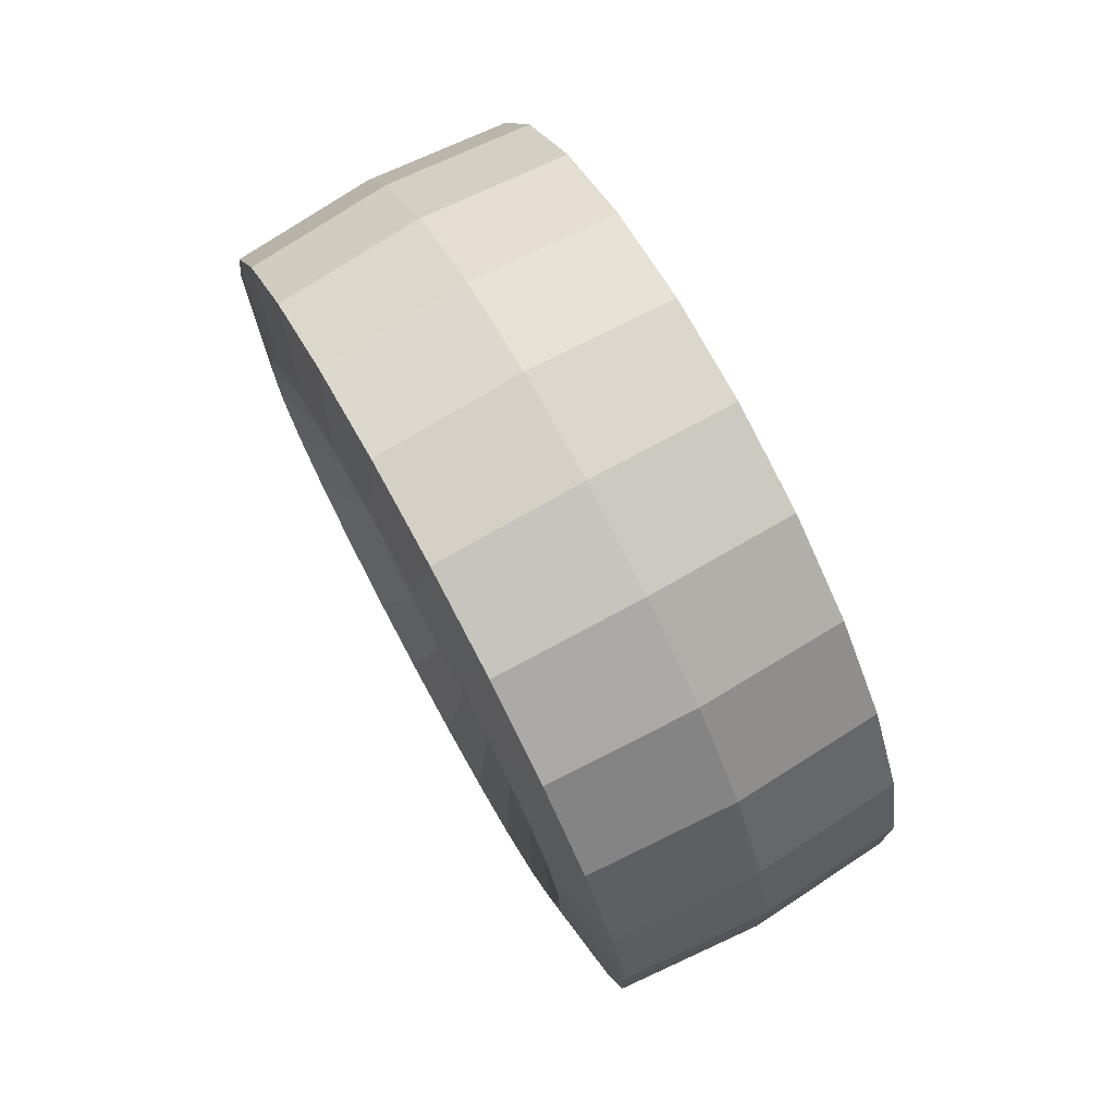
<metadata>
{"format":"obj","ext":"obj","renderer":"f3d","projection":"perspective","resolution":1024,"background":"white","views":[{"elev":75.0,"azim":-28.4,"up":"+Z"}]}
</metadata>
<code>
o 1804a7cd_D_1804a7cd_D.001
v 1.628 0.9065 3.345
v 1.593 0.9062 3.345
v 1.628 0.8769 3.341
v 1.593 0.8766 3.34
v 1.628 0.8582 3.364
v 1.593 0.8579 3.364
v 1.628 0.8692 3.393
v 1.593 0.8688 3.392
v 1.628 0.8988 3.397
v 1.593 0.8985 3.397
v 1.628 0.9175 3.374
v 1.593 0.9171 3.373
v 1.628 0.9065 3.345
v 1.593 0.9062 3.345
v 1.709 1.147 2.517
v 1.709 1.316 2.617
v 1.439 1.326 2.596
v 1.44 1.153 2.494
v 1.71 0.96 2.466
v 1.44 0.96 2.441
v 1.17 1.142 2.51
v 1.711 0.7661 2.465
v 1.441 0.7608 2.44
v 1.17 0.9549 2.458
v 1.712 0.5792 2.515
v 1.171 0.7611 2.457
v 1.169 1.311 2.609
v 1.442 0.5687 2.492
v 1.172 0.5741 2.507
v 1.712 0.4119 2.612
v 1.173 0.4068 2.605
v 1.443 0.3967 2.592
v 1.713 0.2756 2.751
v 1.443 0.2567 2.734
v 1.173 0.2705 2.743
v 1.713 0.1796 2.921
v 1.443 0.1581 2.909
v 1.713 0.1306 3.111
v 1.173 0.1746 2.913
v 1.443 0.1077 3.104
v 1.173 0.1255 3.103
v 1.712 0.1317 3.308
v 1.442 0.1088 3.306
v 1.172 0.1266 3.3
v 1.711 0.1829 3.498
v 1.442 0.1615 3.502
v 1.711 0.2808 3.669
v 1.172 0.1779 3.49
v 1.441 0.2621 3.677
v 1.171 0.2758 3.661
v 1.71 0.4187 3.808
v 1.44 0.4037 3.821
v 1.17 0.4136 3.801
v 1.709 0.5871 3.908
v 1.439 0.5768 3.923
v 1.708 0.7746 3.959
v 1.169 0.582 3.9
v 1.438 0.7695 3.976
v 1.168 0.7696 3.952
v 1.707 0.9685 3.96
v 1.437 0.9687 3.977
v 1.167 0.9634 3.952
v 1.706 1.155 3.91
v 1.436 1.161 3.926
v 1.706 1.323 3.813
v 1.166 1.15 3.902
v 1.436 1.333 3.825
v 1.166 1.318 3.805
v 1.706 1.459 3.674
v 1.435 1.473 3.683
v 1.166 1.454 3.666
v 1.706 1.555 3.504
v 1.435 1.571 3.508
v 1.706 1.604 3.314
v 1.166 1.55 3.496
v 1.436 1.622 3.313
v 1.166 1.599 3.306
v 1.706 1.603 3.118
v 1.436 1.621 3.111
v 1.166 1.598 3.11
v 1.707 1.552 2.927
v 1.437 1.568 2.915
v 1.708 1.454 2.756
v 1.167 1.547 2.919
v 1.438 1.467 2.74
v 1.168 1.449 2.749
v 1.709 1.316 2.617
v 1.169 1.311 2.609
v 1.439 1.326 2.596
v 1.629 0.7537 3.29
v 1.594 0.7534 3.29
v 1.629 0.7488 3.26
v 1.594 0.7485 3.26
v 1.629 0.7208 3.249
v 1.594 0.7205 3.249
v 1.629 0.6977 3.268
v 1.594 0.6973 3.268
v 1.629 0.7025 3.298
v 1.594 0.7022 3.298
v 1.629 0.7306 3.309
v 1.594 0.7303 3.309
v 1.629 0.7537 3.29
v 1.594 0.7534 3.29
v 1.629 0.7568 3.126
v 1.594 0.7565 3.126
v 1.629 0.7834 3.112
v 1.594 0.7831 3.112
v 1.629 0.7848 3.082
v 1.594 0.7844 3.081
v 1.629 0.7595 3.065
v 1.594 0.7592 3.065
v 1.63 0.7329 3.079
v 1.594 0.7326 3.078
v 1.629 0.7316 3.109
v 1.594 0.7312 3.109
v 1.629 0.7568 3.126
v 1.594 0.7565 3.126
v 1.629 0.9115 3.08
v 1.593 0.9112 3.079
v 1.629 0.9329 3.101
v 1.593 0.9325 3.101
v 1.628 0.9617 3.094
v 1.593 0.9614 3.093
v 1.629 0.9693 3.064
v 1.593 0.969 3.064
v 1.629 0.948 3.043
v 1.593 0.9476 3.042
v 1.629 0.9191 3.051
v 1.593 0.9187 3.05
v 1.629 0.9115 3.08
v 1.593 0.9112 3.079
v 1.628 1.004 3.215
v 1.593 1.004 3.215
v 1.628 0.9907 3.243
v 1.593 0.9903 3.242
v 1.628 1.007 3.268
v 1.593 1.007 3.268
v 1.628 1.037 3.267
v 1.592 1.037 3.266
v 1.628 1.05 3.24
v 1.592 1.05 3.239
v 1.628 1.034 3.214
v 1.593 1.034 3.213
v 1.628 1.004 3.215
v 1.593 1.004 3.215
v 1.628 0.9175 3.374
v 1.628 0.8879 3.369
v 1.628 0.8988 3.397
v 1.628 0.9065 3.345
v 1.628 0.8769 3.341
v 1.628 0.8692 3.393
v 1.628 0.8582 3.364
v 1.706 1.604 3.314
v 1.737 1.422 3.29
v 1.706 1.555 3.504
v 1.737 1.421 3.141
v 1.684 1.278 3.159
v 1.737 1.385 3.433
v 1.684 1.278 3.269
v 1.706 1.603 3.118
v 1.706 1.459 3.674
v 1.685 1.249 3.053
v 1.737 1.313 3.561
v 1.738 1.383 2.998
v 1.706 1.323 3.813
v 1.707 1.552 2.927
v 1.739 1.309 2.87
v 1.685 1.195 2.958
v 1.708 1.454 2.756
v 1.739 1.205 2.764
v 1.686 1.118 2.879
v 1.709 1.316 2.617
v 1.74 1.079 2.69
v 1.686 1.024 2.824
v 1.709 1.147 2.517
v 1.741 0.9373 2.651
v 1.687 0.9188 2.795
v 1.71 0.96 2.466
v 1.741 0.7914 2.65
v 1.687 0.8106 2.795
v 1.711 0.7661 2.465
v 1.684 1.251 3.375
v 1.687 0.7062 2.823
v 1.742 0.6507 2.688
v 1.737 1.21 3.665
v 1.712 0.5792 2.515
v 1.742 0.5247 2.761
v 1.688 0.6128 2.877
v 1.712 0.4119 2.612
v 1.688 0.5367 2.954
v 1.742 0.4221 2.865
v 1.713 0.2756 2.751
v 1.688 0.4831 3.049
v 1.742 0.3498 2.993
v 1.713 0.1796 2.921
v 1.688 0.4557 3.155
v 1.742 0.3129 3.136
v 1.713 0.1306 3.111
v 1.688 0.4563 3.265
v 1.742 0.3137 3.285
v 1.712 0.1317 3.308
v 1.687 0.4849 3.372
v 1.741 0.3523 3.428
v 1.711 0.1829 3.498
v 1.706 1.155 3.91
v 1.684 1.197 3.47
v 1.687 0.5396 3.467
v 1.741 0.426 3.556
v 1.711 0.2808 3.669
v 1.74 0.5298 3.662
v 1.686 0.6166 3.545
v 1.71 0.4187 3.808
v 1.739 0.6566 3.736
v 1.686 0.7106 3.6
v 1.709 0.5871 3.908
v 1.685 0.8153 3.629
v 1.739 0.7978 3.775
v 1.708 0.7746 3.959
v 1.738 0.9438 3.776
v 1.685 0.9236 3.63
v 1.707 0.9685 3.96
v 1.684 1.028 3.602
v 1.738 1.085 3.738
v 1.684 1.121 3.547
v 1.687 0.5396 3.467
v 1.686 0.6166 3.545
v 1.578 0.601 3.417
v 1.578 0.6633 3.48
v 1.578 0.5568 3.34
v 1.623 0.7223 3.403
v 1.624 0.678 3.358
v 1.687 0.4849 3.372
v 1.686 0.7106 3.6
v 1.623 0.7765 3.435
v 1.579 0.5336 3.254
v 1.596 0.7477 3.368
v 1.688 0.4563 3.265
v 1.577 0.7394 3.525
v 1.624 0.6466 3.303
v 1.596 0.7922 3.394
v 1.596 0.7113 3.331
v 1.685 0.8153 3.629
v 1.623 0.8367 3.451
v 1.595 0.8418 3.408
v 1.577 0.8242 3.548
v 1.624 0.6301 3.242
v 1.596 0.8662 3.211
v 1.596 0.6855 3.286
v 1.685 0.9236 3.63
v 1.623 0.899 3.452
v 1.595 0.893 3.408
v 1.577 0.9118 3.549
v 1.684 1.028 3.602
v 1.595 0.9423 3.395
v 1.622 0.9591 3.435
v 1.576 0.9963 3.526
v 1.595 0.9865 3.369
v 1.684 1.121 3.547
v 1.622 1.013 3.404
v 1.576 1.072 3.482
v 1.595 1.023 3.333
v 1.684 1.197 3.47
v 1.595 1.048 3.288
v 1.622 1.057 3.36
v 1.576 1.133 3.419
v 1.595 1.061 3.238
v 1.579 0.5331 3.165
v 1.684 1.251 3.375
v 1.622 1.087 3.305
v 1.576 1.177 3.342
v 1.595 1.061 3.186
v 1.684 1.278 3.269
v 1.595 1.047 3.136
v 1.622 1.103 3.244
v 1.576 1.199 3.257
v 1.596 0.672 3.236
v 1.595 1.021 3.09
v 1.684 1.278 3.159
v 1.622 1.103 3.181
v 1.576 1.199 3.168
v 1.596 0.9847 3.054
v 1.685 1.249 3.053
v 1.596 0.9402 3.027
v 1.623 1.086 3.12
v 1.576 1.175 3.082
v 1.596 0.8907 3.014
v 1.685 1.195 2.958
v 1.623 1.055 3.065
v 1.577 1.131 3.004
v 1.596 0.8395 3.013
v 1.686 1.118 2.879
v 1.596 0.7901 3.027
v 1.623 1.011 3.02
v 1.577 1.069 2.941
v 1.597 0.746 3.052
v 1.686 1.024 2.824
v 1.623 0.9565 2.988
v 1.578 0.9927 2.896
v 1.597 0.71 3.089
v 1.597 0.6846 3.134
v 1.687 0.9188 2.795
v 1.597 0.6717 3.184
v 1.688 0.4557 3.155
v 1.624 0.8963 2.971
v 1.578 0.9079 2.873
v 1.687 0.8106 2.795
v 1.624 0.6298 3.179
v 1.624 0.834 2.971
v 1.578 0.8203 2.873
v 1.687 0.7062 2.823
v 1.624 0.7739 2.987
v 1.579 0.7358 2.895
v 1.688 0.6128 2.877
v 1.624 0.7202 3.018
v 1.579 0.6602 2.939
v 1.688 0.5367 2.954
v 1.624 0.6764 3.063
v 1.579 0.5986 3.002
v 1.688 0.4831 3.049
v 1.624 0.6455 3.118
v 1.579 0.5553 3.079
v 1.166 1.15 3.902
v 1.167 0.9634 3.952
v 1.137 1.079 3.73
v 1.137 0.9381 3.767
v 1.136 1.205 3.656
v 1.191 1.023 3.595
v 1.191 1.117 3.54
v 1.166 1.318 3.805
v 1.168 0.7696 3.952
v 1.191 0.919 3.623
v 1.136 1.307 3.552
v 1.138 0.7922 3.767
v 1.166 1.454 3.666
v 1.169 0.582 3.9
v 1.138 0.651 3.728
v 1.192 0.8107 3.622
v 1.17 0.4136 3.801
v 1.139 0.5242 3.653
v 1.192 0.706 3.593
v 1.171 0.2758 3.661
v 1.14 0.4204 3.548
v 1.193 0.6119 3.538
v 1.172 0.1779 3.49
v 1.14 0.3467 3.419
v 1.193 0.535 3.46
v 1.172 0.1266 3.3
v 1.141 0.3081 3.276
v 1.194 0.4803 3.364
v 1.173 0.1255 3.103
v 1.19 1.193 3.463
v 1.194 0.4517 3.258
v 1.141 0.3073 3.128
v 1.136 1.38 3.424
v 1.173 0.1746 2.913
v 1.141 0.3442 2.985
v 1.194 0.4511 3.148
v 1.173 0.2705 2.743
v 1.194 0.4785 3.042
v 1.141 0.4165 2.857
v 1.173 0.4068 2.605
v 1.194 0.532 2.947
v 1.141 0.5191 2.752
v 1.172 0.5741 2.507
v 1.194 0.6081 2.87
v 1.141 0.645 2.679
v 1.171 0.7611 2.457
v 1.194 0.7016 2.815
v 1.14 0.7858 2.641
v 1.17 0.9549 2.458
v 1.194 0.806 2.787
v 1.14 0.9317 2.642
v 1.17 1.142 2.51
v 1.166 1.55 3.496
v 1.19 1.246 3.368
v 1.193 0.9142 2.788
v 1.139 1.073 2.681
v 1.169 1.311 2.609
v 1.138 1.2 2.756
v 1.193 1.019 2.817
v 1.168 1.449 2.749
v 1.138 1.304 2.861
v 1.192 1.113 2.872
v 1.167 1.547 2.919
v 1.192 1.19 2.95
v 1.137 1.377 2.989
v 1.166 1.598 3.11
v 1.136 1.416 3.133
v 1.191 1.245 3.046
v 1.166 1.599 3.306
v 1.191 1.273 3.152
v 1.136 1.417 3.281
v 1.191 1.274 3.262
v 1.19 1.193 3.463
v 1.199 1.158 3.435
v 1.19 1.246 3.368
v 1.199 1.09 3.504
v 1.306 1.142 3.424
v 1.199 1.205 3.351
v 1.306 1.187 3.344
v 1.191 1.117 3.54
v 1.191 1.274 3.262
v 1.306 1.078 3.489
v 1.199 1.23 3.256
v 1.308 0.8635 3.207
v 1.191 1.273 3.152
v 1.199 1.006 3.553
v 1.306 1.21 3.255
v 1.199 1.229 3.158
v 1.306 1.209 3.162
v 1.191 1.023 3.595
v 1.191 1.245 3.046
v 1.306 0.999 3.535
v 1.199 0.913 3.578
v 1.307 0.9111 3.558
v 1.191 0.919 3.623
v 1.2 0.8163 3.578
v 1.307 0.82 3.558
v 1.192 0.8107 3.622
v 1.307 0.7318 3.533
v 1.2 0.7228 3.552
v 1.308 0.6527 3.487
v 1.192 0.706 3.593
v 1.308 0.5879 3.421
v 1.201 0.6388 3.502
v 1.193 0.6119 3.538
v 1.309 0.5419 3.341
v 1.201 0.57 3.433
v 1.309 0.5178 3.251
v 1.193 0.535 3.46
v 1.307 1.185 3.073
v 1.309 0.5172 3.159
v 1.201 0.5212 3.347
v 1.194 0.4803 3.364
v 1.309 0.5403 3.07
v 1.199 1.204 3.063
v 1.202 0.4956 3.253
v 1.309 0.5854 2.99
v 1.194 0.4517 3.258
v 1.202 0.4951 3.154
v 1.309 0.6495 2.925
v 1.194 0.4511 3.148
v 1.309 0.7281 2.879
v 1.202 0.5196 3.06
v 1.309 0.816 2.855
v 1.194 0.4785 3.042
v 1.202 0.5674 2.975
v 1.308 0.9071 2.856
v 1.194 0.532 2.947
v 1.308 0.9952 2.88
v 1.202 0.6354 2.906
v 1.307 1.074 2.927
v 1.307 1.139 2.992
v 1.194 0.6081 2.87
v 1.202 0.7188 2.857
v 1.194 0.7016 2.815
v 1.192 1.19 2.95
v 1.201 0.8121 2.832
v 1.194 0.806 2.787
v 1.201 0.9087 2.833
v 1.193 0.9142 2.788
v 1.201 1.002 2.858
v 1.193 1.019 2.817
v 1.2 1.086 2.908
v 1.192 1.113 2.872
v 1.2 1.155 2.978
v 1.629 0.7306 3.309
v 1.629 0.7257 3.279
v 1.629 0.7025 3.298
v 1.629 0.7537 3.29
v 1.629 0.7488 3.26
v 1.629 0.6977 3.268
v 1.629 0.7208 3.249
v 1.629 0.7316 3.109
v 1.629 0.7582 3.096
v 1.63 0.7329 3.079
v 1.629 0.7568 3.126
v 1.629 0.7834 3.112
v 1.629 0.7595 3.065
v 1.629 0.7848 3.082
v 1.629 0.9191 3.051
v 1.629 0.9404 3.072
v 1.629 0.948 3.043
v 1.629 0.9115 3.08
v 1.629 0.9329 3.101
v 1.629 0.9693 3.064
v 1.628 0.9617 3.094
v 1.628 1.034 3.214
v 1.628 1.021 3.241
v 1.628 1.05 3.24
v 1.628 1.004 3.215
v 1.628 0.9907 3.243
v 1.628 1.037 3.267
v 1.628 1.007 3.268
f 2 1 3
f 4 2 3
f 4 3 5
f 6 4 5
f 6 5 7
f 8 6 7
f 8 7 9
f 10 8 9
f 10 9 11
f 12 10 11
f 12 11 13
f 14 12 13
f 16 15 17
f 15 18 17
f 15 19 18
f 19 20 18
f 17 18 21
f 19 22 20
f 22 23 20
f 18 20 24
f 21 18 24
f 22 25 23
f 20 23 26
f 24 20 26
f 27 17 21
f 25 28 23
f 26 23 29
f 23 28 29
f 25 30 28
f 29 28 31
f 30 32 28
f 28 32 31
f 30 33 32
f 33 34 32
f 31 32 35
f 32 34 35
f 33 36 34
f 36 37 34
f 36 38 37
f 34 37 39
f 35 34 39
f 38 40 37
f 39 37 41
f 37 40 41
f 38 42 40
f 42 43 40
f 41 40 44
f 40 43 44
f 42 45 43
f 45 46 43
f 45 47 46
f 43 46 48
f 44 43 48
f 47 49 46
f 48 46 50
f 46 49 50
f 47 51 49
f 51 52 49
f 50 49 53
f 49 52 53
f 51 54 52
f 54 55 52
f 54 56 55
f 52 55 57
f 53 52 57
f 56 58 55
f 57 55 59
f 55 58 59
f 56 60 58
f 60 61 58
f 59 58 62
f 58 61 62
f 60 63 61
f 63 64 61
f 63 65 64
f 61 64 66
f 62 61 66
f 65 67 64
f 66 64 68
f 64 67 68
f 65 69 67
f 69 70 67
f 68 67 71
f 67 70 71
f 69 72 70
f 72 73 70
f 72 74 73
f 70 73 75
f 71 70 75
f 74 76 73
f 75 73 77
f 73 76 77
f 74 78 76
f 78 79 76
f 77 76 80
f 76 79 80
f 78 81 79
f 81 82 79
f 81 83 82
f 79 82 84
f 80 79 84
f 83 85 82
f 84 82 86
f 82 85 86
f 83 87 85
f 86 85 88
f 87 89 85
f 85 89 88
f 91 90 92
f 93 91 92
f 93 92 94
f 95 93 94
f 95 94 96
f 97 95 96
f 97 96 98
f 99 97 98
f 99 98 100
f 101 99 100
f 101 100 102
f 103 101 102
f 105 104 106
f 107 105 106
f 107 106 108
f 109 107 108
f 109 108 110
f 111 109 110
f 111 110 112
f 113 111 112
f 113 112 114
f 115 113 114
f 115 114 116
f 117 115 116
f 119 118 120
f 121 119 120
f 121 120 122
f 123 121 122
f 123 122 124
f 125 123 124
f 125 124 126
f 127 125 126
f 127 126 128
f 129 127 128
f 129 128 130
f 131 129 130
f 133 132 134
f 135 133 134
f 135 134 136
f 137 135 136
f 137 136 138
f 139 137 138
f 139 138 140
f 141 139 140
f 141 140 142
f 143 141 142
f 143 142 144
f 145 143 144
f 147 146 148
f 147 149 146
f 147 150 149
f 147 148 151
f 147 152 150
f 147 151 152
f 154 153 155
f 154 156 153
f 157 156 154
f 158 154 155
f 159 157 154
f 159 154 158
f 156 160 153
f 158 155 161
f 157 162 156
f 163 158 161
f 156 164 160
f 162 164 156
f 163 161 165
f 164 166 160
f 164 167 166
f 162 168 164
f 168 167 164
f 167 169 166
f 167 170 169
f 168 171 167
f 171 170 167
f 170 172 169
f 170 173 172
f 171 174 170
f 174 173 170
f 173 175 172
f 173 176 175
f 174 177 173
f 177 176 173
f 176 178 175
f 176 179 178
f 177 180 176
f 180 179 176
f 179 181 178
f 182 159 158
f 182 158 163
f 180 183 179
f 179 184 181
f 183 184 179
f 185 163 165
f 184 186 181
f 184 187 186
f 183 188 184
f 188 187 184
f 187 189 186
f 188 190 187
f 187 191 189
f 190 191 187
f 191 192 189
f 190 193 191
f 191 194 192
f 193 194 191
f 194 195 192
f 193 196 194
f 194 197 195
f 196 197 194
f 197 198 195
f 196 199 197
f 197 200 198
f 199 200 197
f 200 201 198
f 199 202 200
f 200 203 201
f 202 203 200
f 203 204 201
f 185 165 205
f 206 163 185
f 206 182 163
f 202 207 203
f 203 208 204
f 207 208 203
f 208 209 204
f 208 210 209
f 207 211 208
f 211 210 208
f 210 212 209
f 210 213 212
f 211 214 210
f 214 213 210
f 213 215 212
f 214 216 213
f 213 217 215
f 216 217 213
f 217 218 215
f 217 219 218
f 216 220 217
f 220 219 217
f 219 221 218
f 220 222 219
f 219 223 221
f 222 223 219
f 223 205 221
f 223 185 205
f 222 224 223
f 224 185 223
f 224 206 185
f 226 225 227
f 228 226 227
f 227 225 229
f 230 228 227
f 231 230 227
f 231 227 229
f 225 232 229
f 233 226 228
f 230 234 228
f 229 232 235
f 236 230 231
f 232 237 235
f 238 233 228
f 234 238 228
f 239 231 229
f 239 229 235
f 240 234 230
f 236 240 230
f 241 236 231
f 241 231 239
f 242 233 238
f 234 243 238
f 240 244 234
f 244 243 234
f 245 242 238
f 243 245 238
f 246 239 235
f 247 240 236
f 247 236 241
f 247 244 240
f 248 241 239
f 247 241 248
f 248 239 246
f 249 242 245
f 243 250 245
f 244 251 243
f 247 251 244
f 251 250 243
f 252 249 245
f 250 252 245
f 253 249 252
f 247 254 251
f 251 254 250
f 250 255 252
f 254 255 250
f 256 253 252
f 255 256 252
f 247 257 254
f 254 257 255
f 258 253 256
f 255 259 256
f 257 259 255
f 260 258 256
f 259 260 256
f 247 261 257
f 257 261 259
f 262 258 260
f 247 263 261
f 259 264 260
f 261 264 259
f 261 263 264
f 265 262 260
f 264 265 260
f 247 266 263
f 235 237 267
f 246 235 267
f 268 262 265
f 264 269 265
f 263 269 264
f 263 266 269
f 270 268 265
f 269 270 265
f 247 271 266
f 272 268 270
f 247 273 271
f 269 274 270
f 266 274 269
f 266 271 274
f 275 272 270
f 274 275 270
f 247 248 276
f 276 248 246
f 247 277 273
f 278 272 275
f 274 279 275
f 271 279 274
f 271 273 279
f 280 278 275
f 279 280 275
f 247 281 277
f 282 278 280
f 247 283 281
f 279 284 280
f 273 284 279
f 273 277 284
f 285 282 280
f 284 285 280
f 247 286 283
f 287 282 285
f 284 288 285
f 277 288 284
f 277 281 288
f 289 287 285
f 288 289 285
f 247 290 286
f 291 287 289
f 247 292 290
f 288 293 289
f 281 293 288
f 281 283 293
f 294 291 289
f 293 294 289
f 247 295 292
f 296 291 294
f 293 297 294
f 283 297 293
f 283 286 297
f 298 296 294
f 297 298 294
f 247 299 295
f 247 300 299
f 301 296 298
f 247 302 300
f 247 276 302
f 237 303 267
f 297 304 298
f 286 304 297
f 286 290 304
f 305 301 298
f 304 305 298
f 306 301 305
f 276 246 307
f 307 246 267
f 302 276 307
f 304 308 305
f 290 308 304
f 290 292 308
f 309 306 305
f 308 309 305
f 310 306 309
f 308 311 309
f 292 311 308
f 292 295 311
f 312 310 309
f 311 312 309
f 313 310 312
f 311 314 312
f 295 314 311
f 295 299 314
f 315 313 312
f 314 315 312
f 316 313 315
f 314 317 315
f 299 317 314
f 299 300 317
f 318 316 315
f 317 318 315
f 319 316 318
f 317 320 318
f 300 320 317
f 300 302 320
f 302 307 320
f 321 319 318
f 320 321 318
f 303 319 321
f 267 303 321
f 320 307 321
f 307 267 321
f 323 322 324
f 325 323 324
f 324 322 326
f 325 324 327
f 327 324 328
f 324 326 328
f 322 329 326
f 330 323 325
f 331 325 327
f 326 329 332
f 333 330 325
f 333 325 331
f 329 334 332
f 335 330 333
f 336 335 333
f 337 333 331
f 336 333 337
f 338 335 336
f 339 338 336
f 340 336 337
f 339 336 340
f 341 338 339
f 342 341 339
f 343 339 340
f 342 339 343
f 344 341 342
f 345 344 342
f 346 342 343
f 345 342 346
f 347 344 345
f 348 347 345
f 349 345 346
f 348 345 349
f 350 347 348
f 328 326 351
f 326 332 351
f 352 348 349
f 353 350 348
f 353 348 352
f 332 334 354
f 355 350 353
f 356 355 353
f 357 353 352
f 356 353 357
f 358 355 356
f 359 356 357
f 360 358 356
f 360 356 359
f 361 358 360
f 362 360 359
f 363 361 360
f 363 360 362
f 364 361 363
f 365 363 362
f 366 364 363
f 366 363 365
f 367 364 366
f 368 366 365
f 369 367 366
f 369 366 368
f 370 367 369
f 371 369 368
f 372 370 369
f 372 369 371
f 373 370 372
f 334 374 354
f 332 354 375
f 351 332 375
f 376 372 371
f 377 373 372
f 377 372 376
f 378 373 377
f 379 378 377
f 380 377 376
f 379 377 380
f 381 378 379
f 382 381 379
f 383 379 380
f 382 379 383
f 384 381 382
f 385 382 383
f 386 384 382
f 386 382 385
f 387 384 386
f 388 387 386
f 389 386 385
f 388 386 389
f 390 387 388
f 391 388 389
f 392 390 388
f 392 388 391
f 374 390 392
f 354 374 392
f 393 392 391
f 354 392 393
f 375 354 393
f 395 394 396
f 395 397 394
f 397 395 398
f 399 395 396
f 398 395 400
f 395 399 400
f 397 401 394
f 399 396 402
f 403 397 398
f 404 399 402
f 400 405 398
f 398 405 403
f 404 402 406
f 397 407 401
f 407 397 403
f 400 399 408
f 399 404 408
f 408 405 400
f 409 404 406
f 408 404 410
f 404 409 410
f 410 405 408
f 407 411 401
f 409 406 412
f 413 407 403
f 403 405 413
f 407 414 411
f 414 407 413
f 413 405 415
f 415 414 413
f 414 416 411
f 414 417 416
f 417 414 415
f 415 405 418
f 418 417 415
f 417 419 416
f 418 405 420
f 417 421 419
f 421 417 418
f 420 421 418
f 420 405 422
f 421 423 419
f 422 405 424
f 421 425 423
f 425 421 420
f 422 425 420
f 425 426 423
f 424 405 427
f 425 428 426
f 428 425 422
f 424 428 422
f 427 405 429
f 428 430 426
f 431 405 410
f 410 409 431
f 429 405 432
f 428 433 430
f 433 428 424
f 427 433 424
f 433 434 430
f 432 405 435
f 436 409 412
f 409 436 431
f 433 437 434
f 437 433 427
f 429 437 427
f 435 405 438
f 437 439 434
f 437 440 439
f 440 437 429
f 432 440 429
f 438 405 441
f 440 442 439
f 441 405 443
f 440 444 442
f 444 440 432
f 435 444 432
f 443 405 445
f 444 446 442
f 444 447 446
f 447 444 435
f 438 447 435
f 445 405 448
f 447 449 446
f 448 405 450
f 447 451 449
f 451 447 438
f 441 451 438
f 450 405 452
f 452 405 453
f 453 405 431
f 431 436 453
f 451 454 449
f 451 455 454
f 455 451 441
f 443 455 441
f 455 456 454
f 436 412 457
f 455 458 456
f 458 455 443
f 445 458 443
f 458 459 456
f 458 460 459
f 460 458 445
f 448 460 445
f 460 461 459
f 460 462 461
f 462 460 448
f 450 462 448
f 462 463 461
f 462 464 463
f 464 462 450
f 452 464 450
f 464 465 463
f 466 464 452
f 453 466 452
f 464 466 465
f 436 466 453
f 466 457 465
f 466 436 457
f 468 467 469
f 468 470 467
f 468 471 470
f 468 469 472
f 468 473 471
f 468 472 473
f 475 474 476
f 475 477 474
f 475 478 477
f 475 476 479
f 475 480 478
f 475 479 480
f 482 481 483
f 482 484 481
f 482 485 484
f 482 483 486
f 482 487 485
f 482 486 487
f 489 488 490
f 489 491 488
f 489 492 491
f 489 490 493
f 489 494 492
f 489 493 494

</code>
